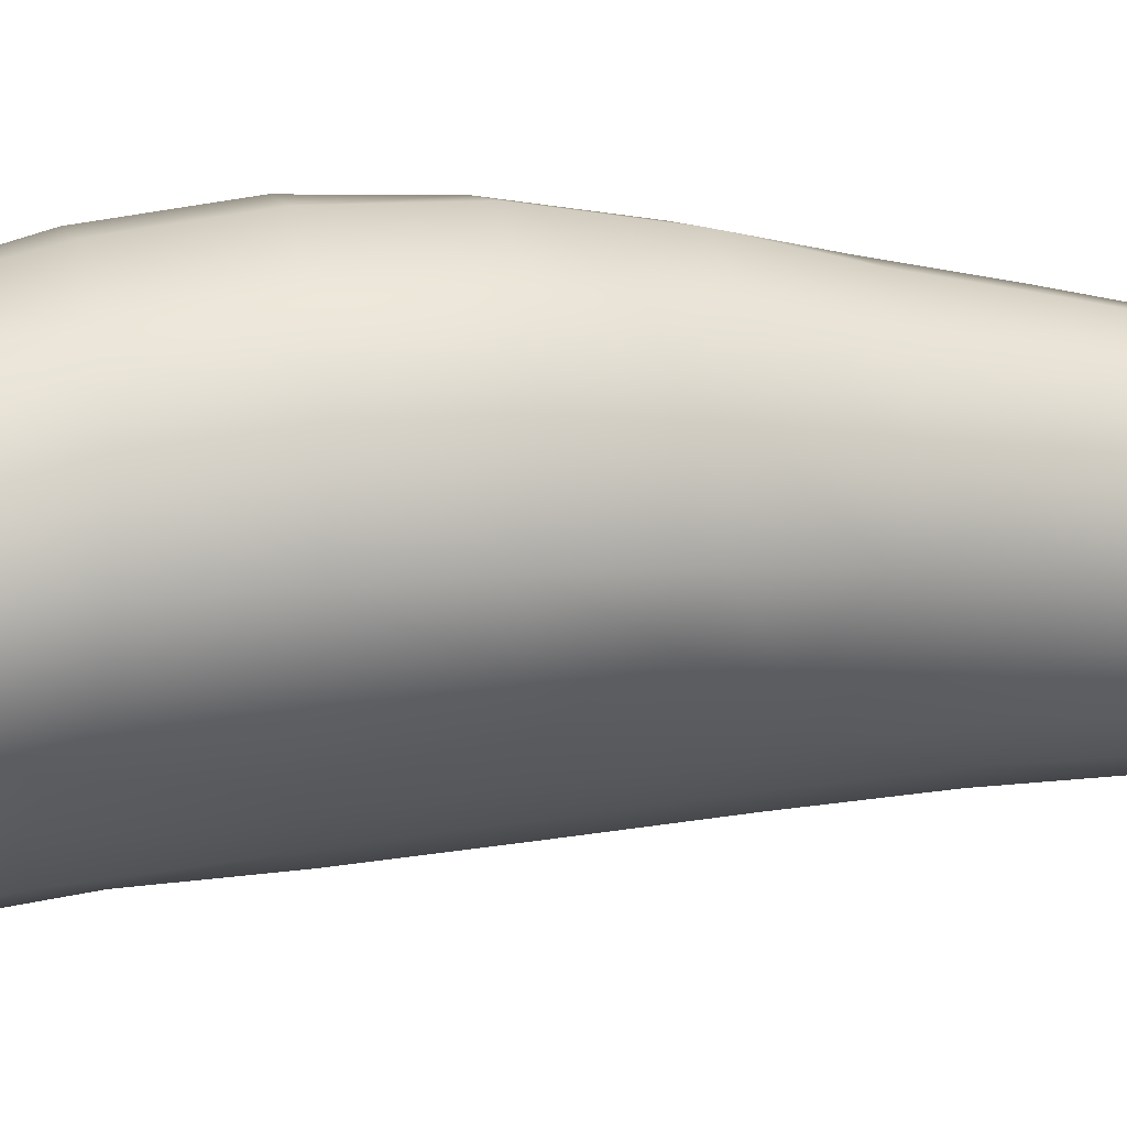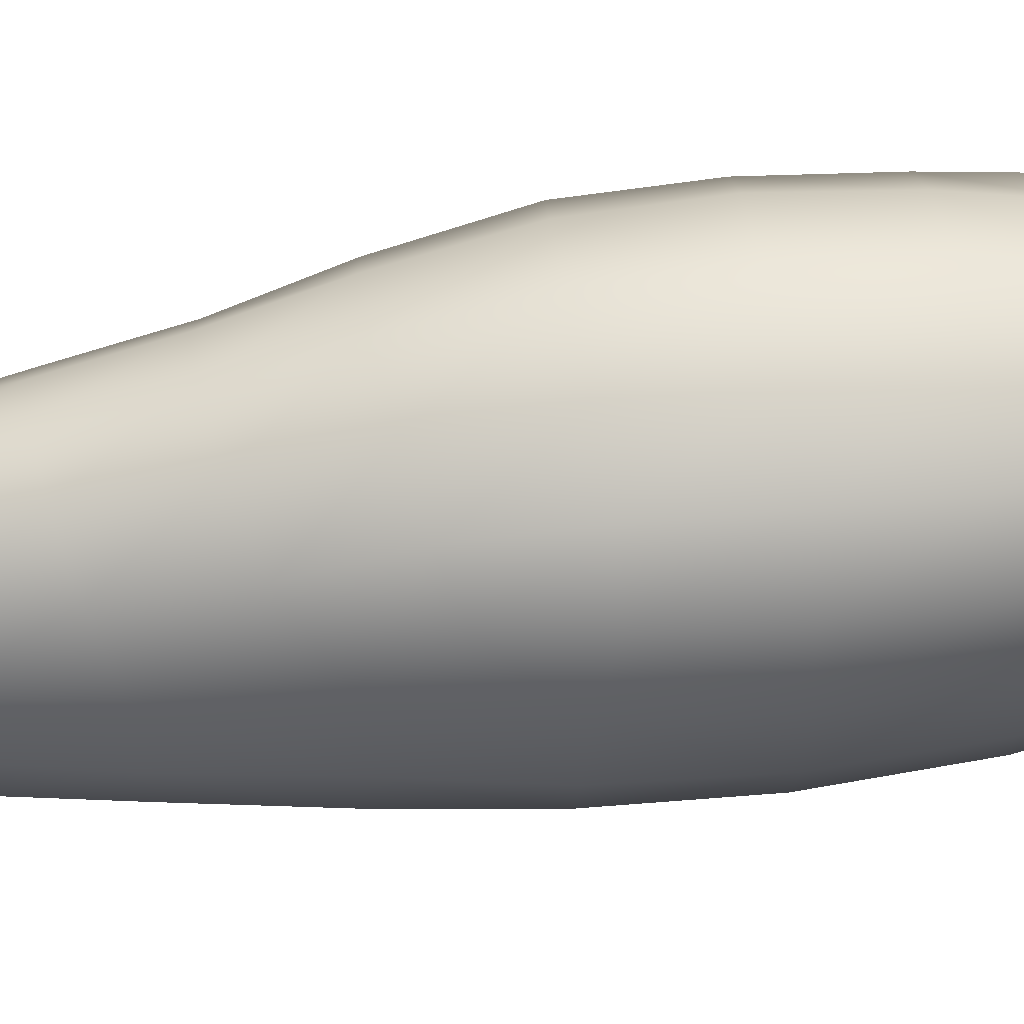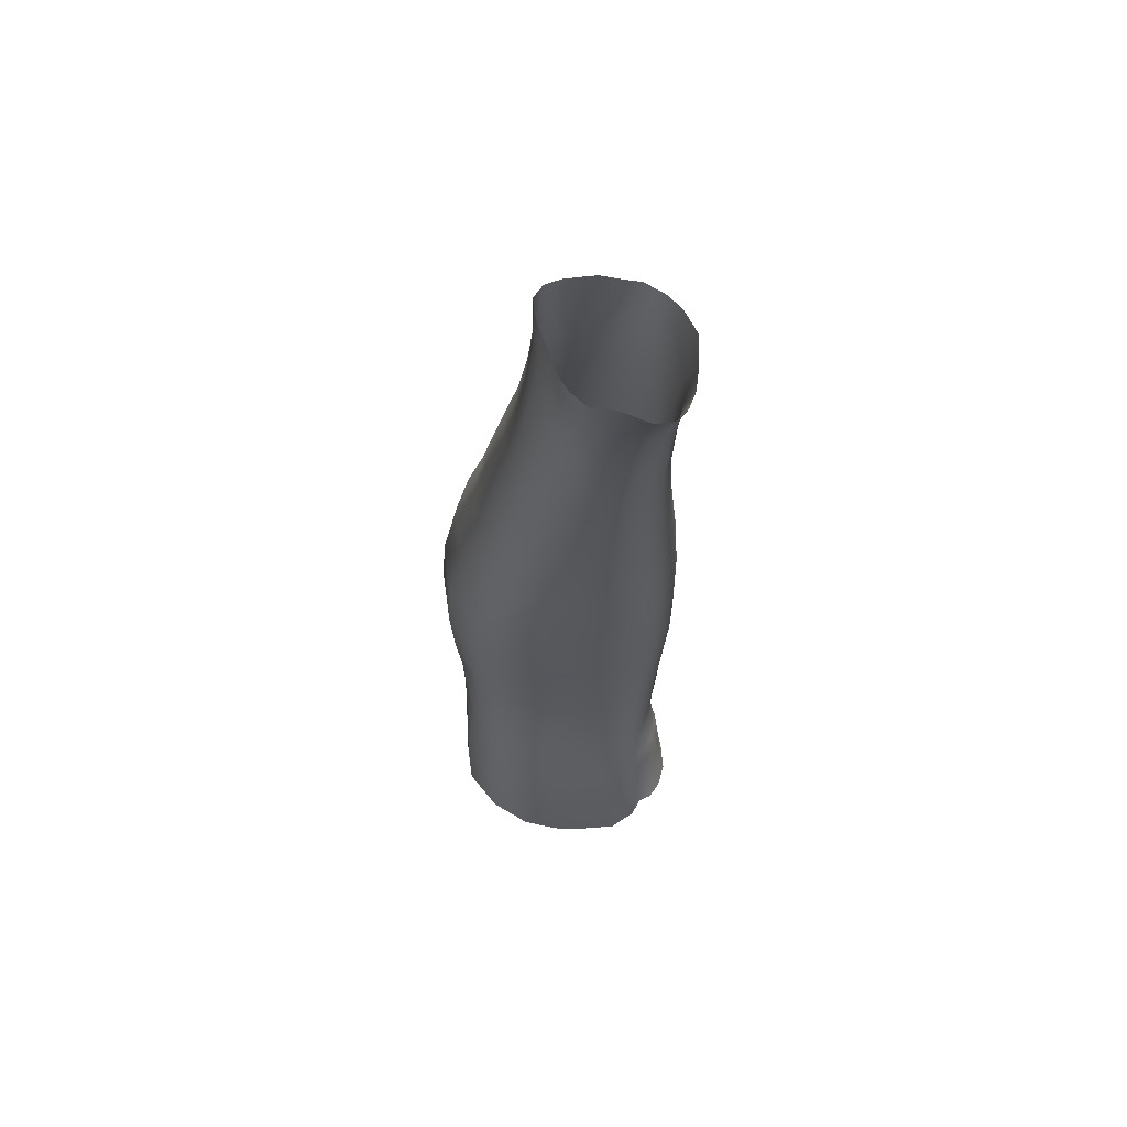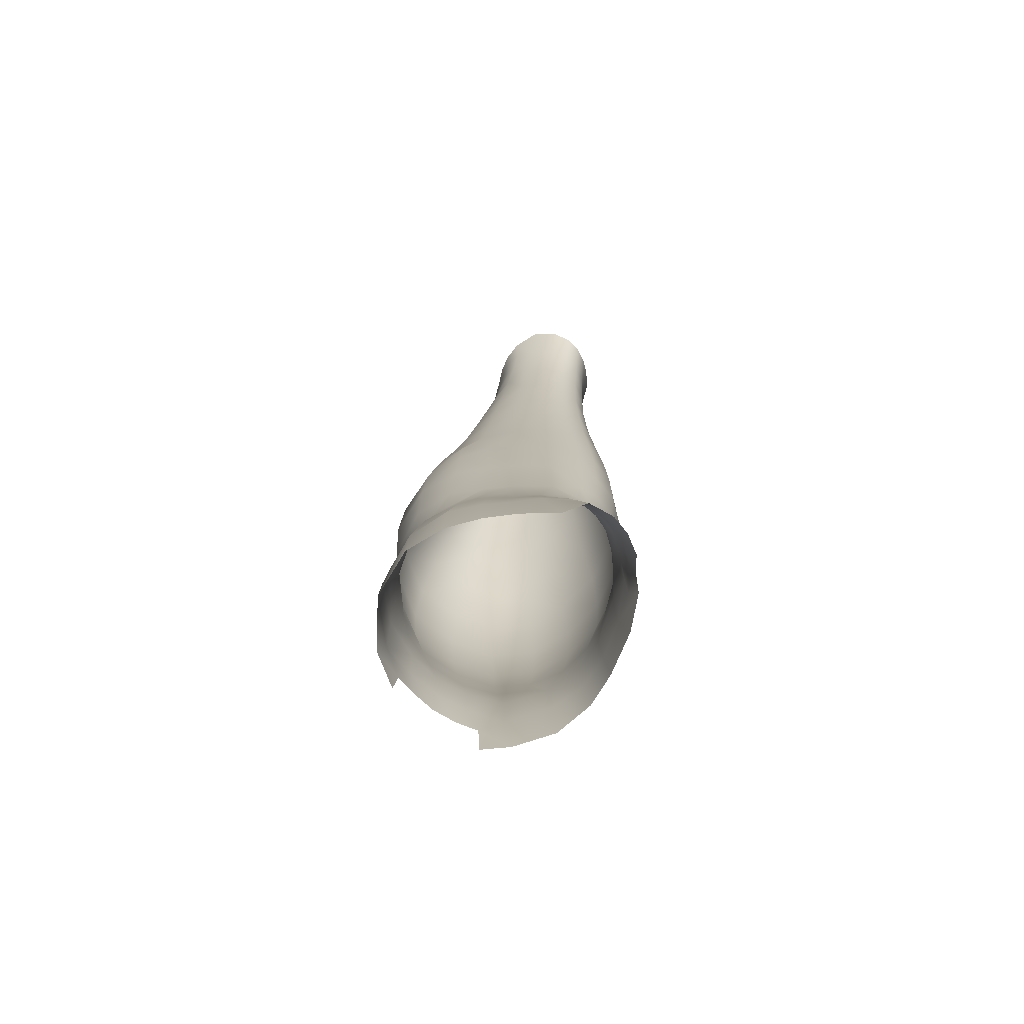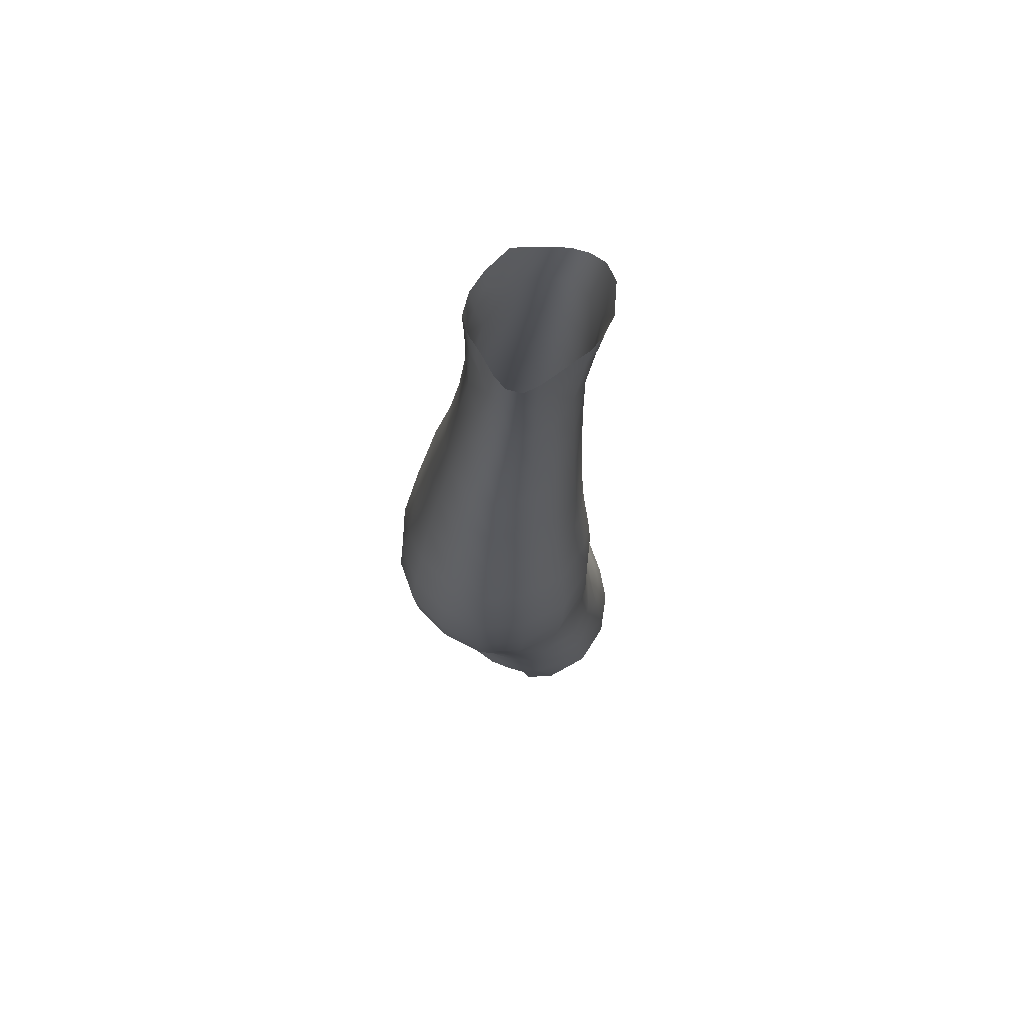
<metadata>
{"format":"obj","ext":"obj","renderer":"f3d","projection":"perspective","resolution":1024,"background":"white","views":[{"elev":31.9,"azim":78.7,"up":"+Z"},{"elev":42.4,"azim":-97.4,"up":"+Z"},{"elev":63.1,"azim":113.7,"up":"+Y"},{"elev":-74.2,"azim":120.4,"up":"+Y"},{"elev":74.8,"azim":4.9,"up":"+Y"}]}
</metadata>
<code>
o obj_file.001
v -4.666 -22.93 5.87
v -4.773 -26.02 5.457
v -5.432 -25.41 3.547
v -5.451 -22.22 3.767
v 3.866 -19.07 1.729
v 4.443 -22.05 1.612
v 4.873 -21.81 3.194
v 4.25 -18.79 3.016
v -3.959 -26.56 6.647
v 1.847 -25.46 8.369
v 0.273 -26.23 8.48
v -0.03035 -24.23 8.506
v 0.9995 -22.6 8.62
v -5.329 -22.02 2.017
v -5.544 -18.98 2.189
v -5.827 -18.84 4.051
v -6.02 -15.57 1.933
v -4.804 -19.04 0.7713
v -5.075 -15.76 0.4712
v 4.646 -25.27 1.365
v 5.049 -25.05 3.067
v -3.921 -24.48 6.685
v -3.165 -24.26 7.383
v -3.491 -22.19 7.207
v -4.983 -19.81 5.993
v -3.738 -19.75 7.285
v -0.587 -16.96 8.804
v -2.459 -16.99 8.682
v -2.541 -13.98 9.319
v -0.429 -13.94 9.165
v 4.917 -24.63 5.099
v 3.81 -24.78 7.173
v -6.605 -15.16 3.638
v -6.599 -11.55 1.481
v -7.291 -11.34 3.53
v 1.137 -19.69 8.526
v -0.8485 -22.04 8.441
v -0.7597 -19.62 8.55
v -0.199 -10.67 9.608
v -2.567 -10.7 9.962
v 1.53 -14 8.287
v 1.828 -10.76 8.425
v 3.067 -10.97 6.433
v 2.913 -14.16 6.646
v 3.015 -16.97 7.008
v 1.317 -17 8.344
v -5.885 -14.25 7.156
v -6.623 -14.44 5.467
v -7.311 -11.09 5.648
v -6.453 -10.93 7.584
v -0.8088 19.99 -2.674
v -1.822 20.71 -2.218
v -2.245 18.39 -1.33
v -1.467 17.72 -1.912
v 1.889 -22.8 -2.844
v 2.496 -23.58 -2.685
v 2.599 -21.9 -1.939
v 1.838 -21.79 -2.518
v -3.096 -25.02 -1.507
v -2.192 -23.56 -2.544
v -1.102 -15.85 -1.924
v -0.9234 -17.43 -2.067
v 0.007813 -17.35 -2.082
v -0.1894 -15.83 -1.874
v 3.449 -14.48 4.829
v 3.756 -16.78 5.419
v 0.6043 -15.95 -1.625
v 1.348 -16.13 -1.097
v 0.9715 -14.38 -1.044
v 0.3455 -14.03 -1.478
v -1.381 -13.91 -1.923
v -0.4578 -13.84 -1.767
v -1.291 -19.74 -2.477
v -0.5736 -19.65 -2.659
v -0.7335 -18.63 -2.403
v -1.679 -19.08 -2.196
v 3.153 -25.33 -1.701
v 3.348 -22.09 -0.8354
v -1.449 11.3 -1.712
v -2.491 11.58 -1.187
v -2.984 8.071 -1.136
v -1.793 7.922 -1.693
v 0.2831 -19.67 -2.583
v 0.1786 -18.58 -2.36
v -3.385 4.45 -1.312
v -2.003 4.339 -1.876
v 0.194 17.28 -2.371
v -0.6643 17.35 -2.285
v -1.036 14.45 -1.958
v -0.06627 14.3 -2.017
v 0.02504 19.63 -2.912
v 0.8586 19.57 -2.944
v 0.3215 -20.75 -2.788
v -0.5677 -20.67 -2.833
v 1.256 -23.07 -3.277
v -0.6143 -21.84 -3.061
v -0.7457 -23.09 -3.283
v 0.3392 -23.18 -3.427
v 0.3398 -21.89 -3.089
v 1.272 -12.54 -0.4275
v 0.1547 -11.07 -1.389
v -2.399 -20.14 -1.936
v -3.388 -19.03 -0.8285
v -3.454 -21.99 -0.859
v -2.472 -21.87 -1.989
v 1.045 -20.75 -2.588
v 1.113 -21.88 -2.919
v 1.71 -20.63 -2.247
v 0.8392 -17.5 -1.832
v 1.705 -17.97 -1.293
v -2.057 -17.89 -1.699
v -2.21 -15.99 -1.649
v -3.588 -15.84 -0.9539
v 2.276 -20.18 -1.635
v 2.738 -19.08 -0.4713
v 1.563 -19.84 -2.147
v 1.006 -19.74 -2.342
v 0.9797 -18.72 -2.124
v 1.717 -19.17 -1.85
v -2.307 -14.19 -1.812
v -3.472 -12.19 -1.623
v 2.017 -16.04 -0.188
v 4.059 -25.28 -0.02509
v 3.347 -19.15 0.7119
v 3.882 -22.15 0.381
v -6.453 0.7885 3.993
v -7.275 -3.429 3.599
v -6.729 -3.289 1.394
v -6.08 0.8094 1.512
v -7.233 -3.97 5.675
v -6.293 -3.899 7.504
v -6.592 -7.331 7.737
v -7.522 -7.449 5.724
v -1.552 -21.77 -2.636
v -1.505 -22.81 -2.836
v 3.449 -16.02 2.653
v 4.271 -18.38 4.774
v 3.505 -15.31 3.498
v 1.198 -3.584 -0.2245
v 0.1777 -3.34 -1.382
v 0.2141 -7.391 -1.411
v 1.165 -7.813 -0.3559
v -1.497 -20.56 -2.528
v -2.252 -3.195 -2.242
v -2.213 0.6456 -2.107
v -3.761 0.7007 -1.549
v -3.952 -3.311 -1.719
v -0.2356 0.05928 8.755
v -0.07236 -3.558 9.554
v -2.508 -3.529 9.947
v -2.413 0.03903 9.101
v -5.26 -24.85 1.707
v -6.885 -7.428 1.362
v -7.557 -7.412 3.55
v 1.978 -7.977 0.9757
v 1.997 -3.715 1.071
v -2.206 -7.198 -2.257
v -3.884 -7.481 -1.783
v -0.8768 -7.156 -2.018
v -0.9052 -3.189 -2.025
v -4.499 -24.71 0.2386
v 0.3072 0.5087 -1.218
v -0.821 0.5823 -1.919
v -0.0774 -7.13 9.801
v -2.563 -7.106 10.2
v -6.697 -1.223 5.579
v -5.84 -0.7007 6.972
v -5.533 -3.301 -0.4449
v -5.121 0.752 -0.3235
v 1.763 -0.2054 7.504
v 2.081 -3.774 8.251
v 3.465 -21.81 7.395
v 4.695 -21.47 5.22
v 3.27 -11.38 4.333
v 3.179 -4.099 6.048
v 3.244 -7.54 6.26
v 2.063 -7.279 8.473
v -5.328 -17.15 6.623
v -4.093 -17.08 7.825
v 1.229 0.4626 -0.1423
v 2.841 -0.802 5.542
v 3.032 -1.499 4.092
v 3.215 -4.29 4.045
v 2.214 -12.69 1.063
v 2.639 -16.14 0.9073
v 1.96 0.4512 1.23
v 2.757 -3.828 2.512
v 2.598 0.4709 3.018
v 3.344 -19.27 7.193
v -0.3415 11.15 -1.771
v 2.617 -14.35 1.625
v 3.09 -16.34 1.72
v 2.951 -14.13 2.286
v -5.355 -11.77 -0.2712
v -1.931 -10.91 -2.049
v 3.283 -7.774 4.108
v -4.763 -10.79 9.03
v -4.833 -7.186 9.235
v -2.33 -19.62 8.149
v -5.422 2.25 5.999
v -4.29 -0.2467 8.266
v -3.968 2.92 7.445
v -2.166 3.215 8.095
v -0.2507 3.207 7.704
v -0.5265 7.793 -1.731
v 1.411 2.896 6.599
v 0.6593 11.16 -1.328
v 0.8334 14.41 -1.639
v -0.7574 -10.66 -1.841
v -0.6586 4.229 -1.746
v 2.824 -12.27 2.603
v -5.594 -7.476 -0.4892
v 2.675 -7.908 2.41
v -4.621 -21.96 0.5601
v 0.4517 4.154 -1.102
v 1.316 4.187 -0.07053
v -5.397 4.782 1.44
v -5.495 5.008 3.456
v 1.969 4.33 1.213
v 2.307 4.693 2.77
v -4.862 5.648 5.329
v -3.591 6.108 6.702
v -4.579 4.597 -0.1889
v 1.171 5.986 5.966
v -0.3031 6.266 6.929
v 0.561 7.722 -1.169
v 1.398 7.803 -0.2079
v 1.514 11.36 -0.4836
v -1.079 15.41 5.003
v -0.1107 15.43 4.631
v -0.1771 12.46 5.202
v -1.366 12.48 5.619
v -4.576 8.497 1.402
v -4.683 8.749 3.15
v 1.675 14.78 -0.8734
v -3.604 15.57 1.132
v -3.977 12.12 1.268
v -3.407 11.97 -0.2025
v -2.916 15.86 -0.4834
v 0.9247 12.42 4.524
v 0.9869 9.231 5.217
v -0.2993 9.405 5.952
v -3.928 12.35 2.835
v -3.319 16.13 2.643
v -1.705 9.468 6.446
v 1.938 8.065 1.024
v -4.178 9.072 4.782
v -3.974 8.291 -0.1135
v 1.977 11.76 0.7187
v 2.167 15.6 0.45
v -2.821 15.58 3.887
v -3.424 12.36 4.23
v -1.962 6.325 7.286
v 0.8001 15.55 4
v 2.11 5.453 4.444
v 1.881 8.885 3.94
v 2.154 8.416 2.439
v -1.963 14.91 -1.445
v 1.71 12.33 3.372
v 2.053 11.99 2.056
v -1.068 -24.12 8.332
v -2.174 -24.13 7.996
v -2.244 -21.96 8.02
v -4.424 -14.08 8.45
v -4.648 -3.698 8.951
v -3.102 9.32 5.946
v 2.011 15.31 1.766
v 2.144 17.57 1.631
v 2.404 17.54 0.9925
v -2.038 15.41 4.671
v -2.516 12.41 5.191
v -3.466 20.1 -0.2235
v -3.241 18.34 -0.1617
v -2.842 19.07 -0.899
v -2.858 20.43 -1.157
v -3.601 18.19 1.02
v -1.666 18.3 4.395
v -0.8599 18.27 4.59
v -2.272 18.41 3.799
v -2.031 20.81 3.769
v -1.457 20.82 4.351
v -2.689 18.72 3.064
v 1.051 17.42 -2.107
v 1.894 17.8 -1.445
v -3.673 20.09 0.9064
v 2.471 20.3 -2.048
v 1.705 19.74 -2.712
v 0.7064 20.87 3.499
v 1.441 20.7 2.781
v 2.933 21.14 -0.879
v -2.473 20.77 3.09
v 0.7083 18.41 3.643
v 1.365 18.61 2.837
v 1.543 15.91 2.854
v -3.254 18.55 2.096
v -2.936 19.38 2.624
v -2.847 20.7 2.531
v 2.967 20.64 0.5277
v 2.485 18.46 -0.2934
v -0.000978 20.88 4.102
v -3.269 20.3 1.886
v 2.594 20.58 1.463
v 1.927 19.04 2.184
v 2.057 20.56 2.217
v -0.0536 18.3 4.236
v 2.628 18.97 0.6891
v 2.423 19.12 1.525
v -0.7116 20.82 4.488
v 2.449 2.153 4.941
v -5.972 -16.97 5.321
v 1.845 17.65 2.237
f 4 3 2 1
f 5 8 7 6
f 10 13 12 11
f 16 15 14 4
f 17 19 18 15
f 6 7 21 20
f 24 26 25 1
f 27 30 29 28
f 33 35 34 17
f 38 37 13 36
f 29 30 39 40
f 41 44 43 42
f 45 44 41 46
f 47 50 49 48
f 51 54 53 52
f 55 58 57 56
f 61 64 63 62
f 44 45 66 65
f 67 70 69 68
f 71 72 64 61
f 73 76 75 74
f 56 57 78 77
f 79 82 81 80
f 83 74 75 84
f 85 81 82 86
f 87 90 89 88
f 70 67 64 72
f 91 92 87 88
f 93 94 74 83
f 96 99 98 97
f 100 69 70 101
f 102 105 104 103
f 106 108 58 107
f 68 110 109 67
f 111 103 113 112
f 114 115 78 57
f 62 111 112 61
f 106 117 116 108
f 108 114 57 58
f 118 119 116 117
f 114 108 116 119
f 113 121 120 112
f 107 58 55 95
f 122 115 110 68
f 99 96 94 93
f 124 125 78 115
f 126 129 128 127
f 130 133 132 131
f 96 97 135 134
f 136 138 137 8
f 139 142 141 140
f 143 73 74 94
f 144 147 146 145
f 151 150 149 148
f 35 154 153 34
f 142 139 156 155
f 157 158 147 144
f 84 118 117 83
f 134 143 94 96
f 144 160 159 157
f 78 125 123 77
f 162 140 160 163
f 95 98 99 107
f 149 150 165 164
f 131 167 166 130
f 83 117 106 93
f 129 169 168 128
f 102 76 73 143
f 105 102 143 134
f 149 171 170 148
f 31 173 172 32
f 174 43 44 65
f 175 171 177 176
f 178 25 26 179
f 93 106 107 99
f 180 139 140 162
f 175 183 182 181
f 184 185 122 100
f 7 173 31 21
f 186 156 139 180
f 186 188 187 156
f 67 109 63 64
f 8 137 173 7
f 60 105 134 135
f 173 137 189 172
f 79 89 90 190
f 191 193 136 192
f 194 19 17 34
f 158 157 195 121
f 101 141 142 100
f 183 175 176 196
f 196 176 43 174
f 197 198 132 50
f 42 43 176 177
f 38 27 28 199
f 111 76 102 103
f 127 128 153 154
f 111 62 75 76
f 133 49 50 132
f 127 130 166 126
f 167 200 126 166
f 185 124 115 122
f 201 202 200 167
f 203 151 148 204
f 191 192 185 184
f 190 205 82 79
f 124 185 192 5
f 206 204 148 170
f 6 125 124 5
f 20 123 125 6
f 90 208 207 190
f 104 105 60 59
f 72 209 101 70
f 120 71 61 112
f 122 68 69 100
f 72 71 195 209
f 189 137 66 45
f 157 159 209 195
f 205 210 86 82
f 46 36 189 45
f 145 86 210 163
f 100 142 155 184
f 66 137 138 65
f 211 174 65 138
f 128 168 212 153
f 213 196 174 211
f 160 144 145 163
f 212 194 34 153
f 15 16 33 17
f 15 18 214 14
f 159 160 140 141
f 215 216 180 162
f 129 126 218 217
f 219 220 188 186
f 221 200 202 222
f 169 129 217 223
f 186 180 216 219
f 224 225 204 206
f 210 215 162 163
f 146 85 86 145
f 200 221 218 126
f 207 228 227 226
f 229 232 231 230
f 216 215 226 227
f 233 217 218 234
f 228 207 208 235
f 236 239 238 237
f 231 242 241 240
f 243 244 236 237
f 234 243 237 233
f 232 245 242 231
f 219 216 227 246
f 221 247 234 218
f 80 81 248 238
f 249 228 235 250
f 246 227 228 249
f 243 252 251 244
f 247 252 243 234
f 245 253 225 242
f 240 254 230 231
f 71 120 121 195
f 225 224 241 242
f 255 220 257 256
f 80 258 89 79
f 205 226 215 210
f 256 257 260 259
f 223 248 81 85
f 199 263 37 38
f 47 178 179 264
f 3 4 14 152
f 50 47 264 197
f 167 131 265 201
f 198 265 131 132
f 164 165 40 39
f 253 203 204 225
f 247 221 222 266
f 269 268 267 250
f 270 251 252 271
f 252 247 266 271
f 130 127 154 133
f 272 275 274 273
f 53 239 273 274
f 275 52 53 274
f 239 236 276 273
f 229 278 277 270
f 279 277 281 280
f 244 251 279 282
f 283 284 235 208
f 285 272 273 276
f 284 283 287 286
f 282 279 280 291
f 292 254 294 293
f 244 295 276 236
f 296 282 291 297
f 295 244 282 296
f 258 54 88 89
f 299 284 286 290
f 208 90 87 283
f 250 235 284 299
f 303 304 289 293
f 301 295 296 297
f 300 305 292 288
f 285 276 295 301
f 54 51 91 88
f 288 292 293 289
f 283 87 92 287
f 298 306 299 290
f 302 307 306 298
f 277 279 251 270
f 278 308 281 277
f 151 203 202 201
f 203 253 222 202
f 253 245 266 222
f 245 232 271 266
f 13 10 32 172
f 214 161 152 14
f 172 189 36 13
f 254 292 305 230
f 36 46 27 38
f 254 240 259 294
f 241 256 259 240
f 256 241 224 255
f 255 224 206 309
f 170 181 309 206
f 249 250 267 260
f 30 27 46 41
f 42 39 30 41
f 249 260 257 246
f 177 164 39 42
f 246 257 220 219
f 154 35 49 133
f 48 49 35 33
f 226 205 190 207
f 155 156 187 213
f 161 214 104 59
f 104 214 18 103
f 54 258 239 53
f 48 33 16 310
f 141 101 209 159
f 103 18 19 113
f 194 121 113 19
f 194 212 158 121
f 158 212 168 147
f 168 169 146 147
f 233 237 238 248
f 248 223 217 233
f 62 63 84 75
f 84 63 109 118
f 118 109 110 119
f 115 114 119 110
f 8 5 192 136
f 309 188 220 255
f 155 213 211 184
f 213 187 183 196
f 187 188 182 183
f 181 182 188 309
f 305 300 308 278
f 304 303 307 302
f 164 177 171 149
f 171 175 181 170
f 238 239 258 80
f 294 267 268 311
f 278 229 230 305
f 232 229 270 271
f 169 223 85 146
f 22 1 2 9
f 261 12 13 37
f 37 263 262 261
f 24 1 22 23
f 269 306 307 268
f 178 47 48 310
f 25 178 310 16
f 4 1 25 16
f 303 311 268 307
f 269 250 299 306
f 311 303 293 294
f 259 260 267 294
f 150 151 201 265
f 165 150 265 198
f 40 165 198 197
f 29 40 197 264
f 28 29 264 179
f 199 28 179 26
f 263 199 26 24
f 263 24 23 262
f 193 211 138 136
f 193 191 184 211

</code>
